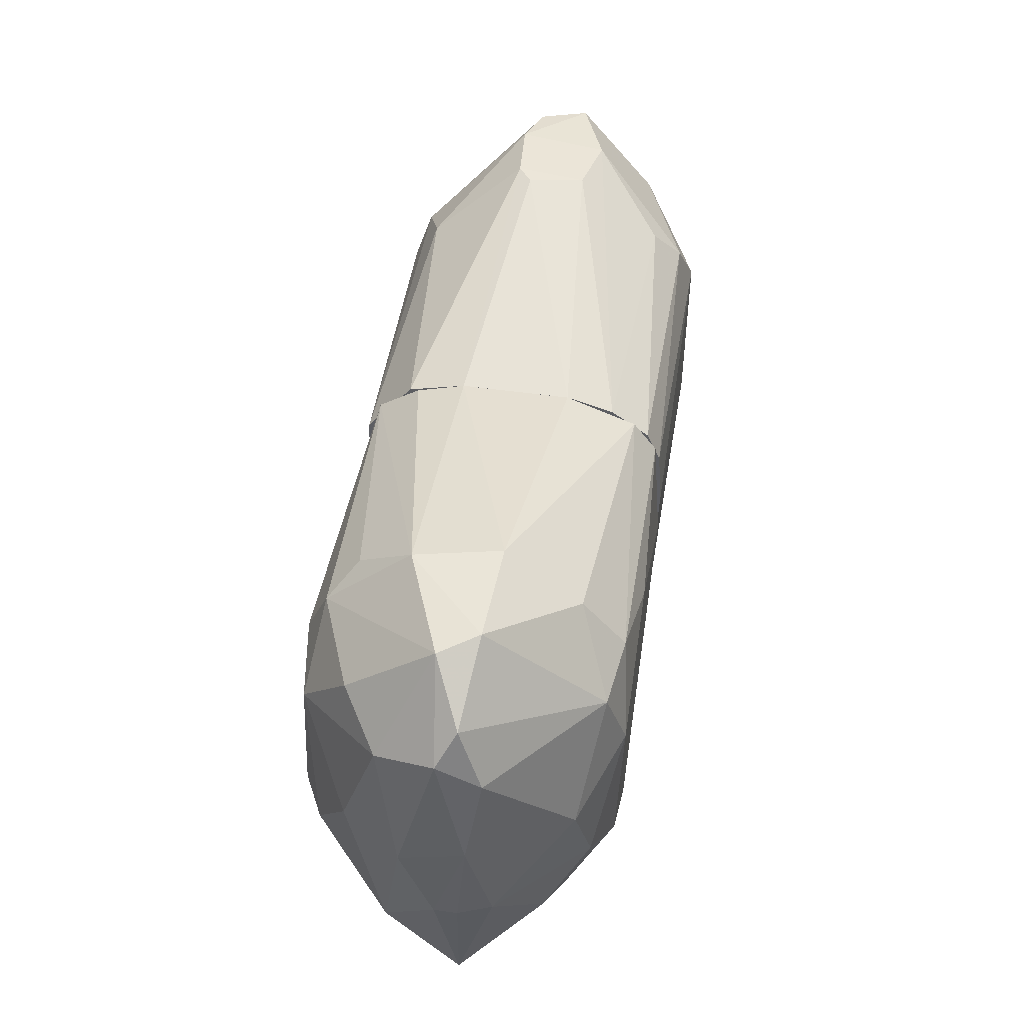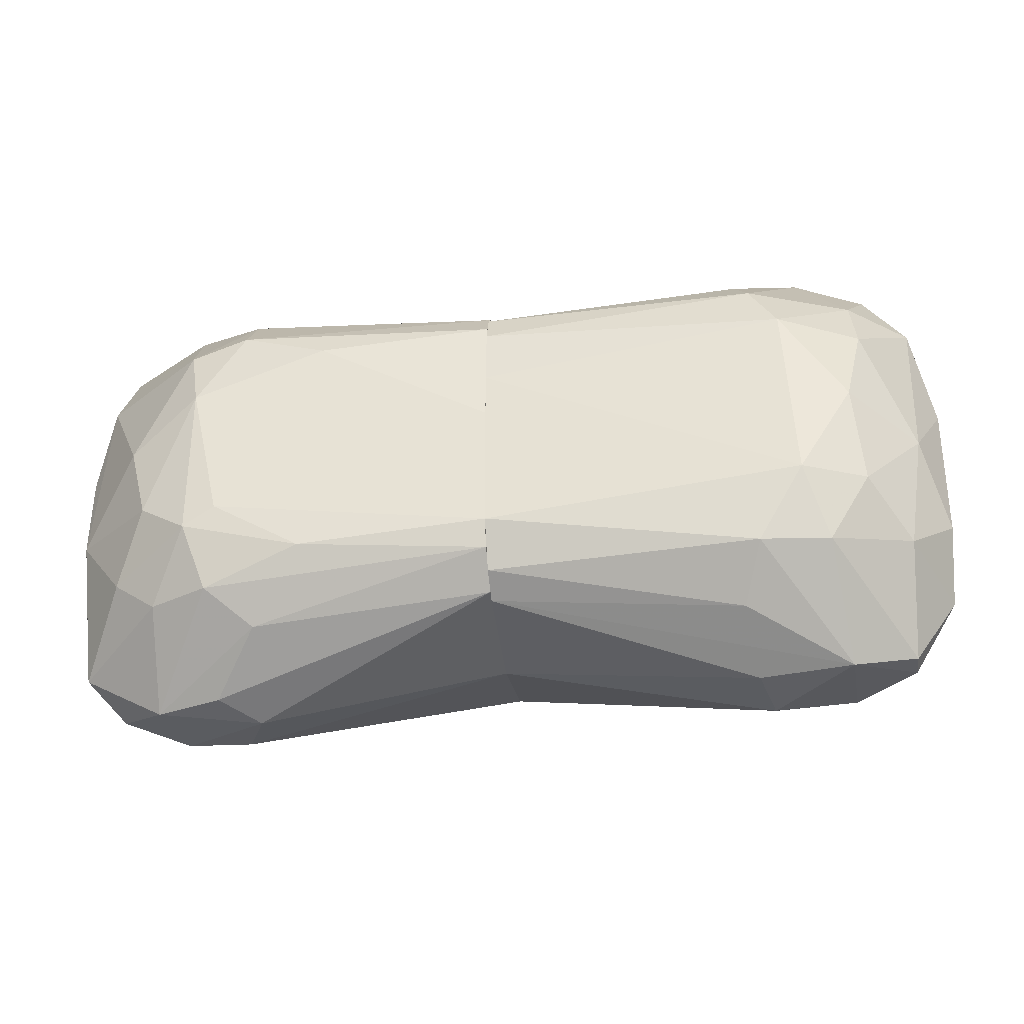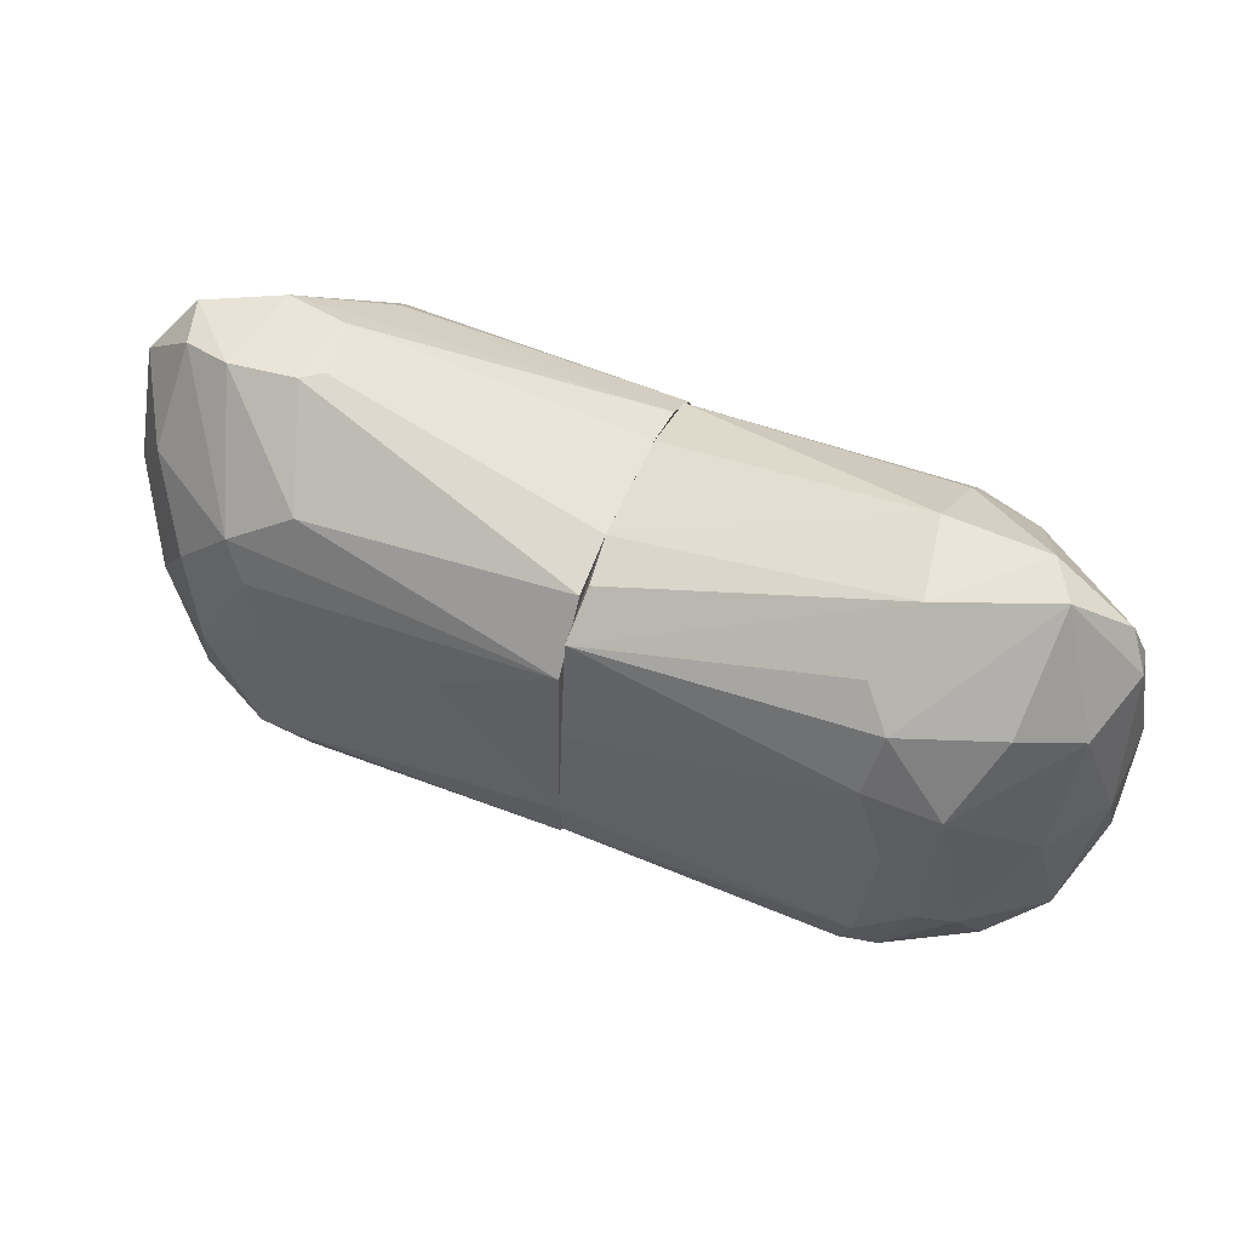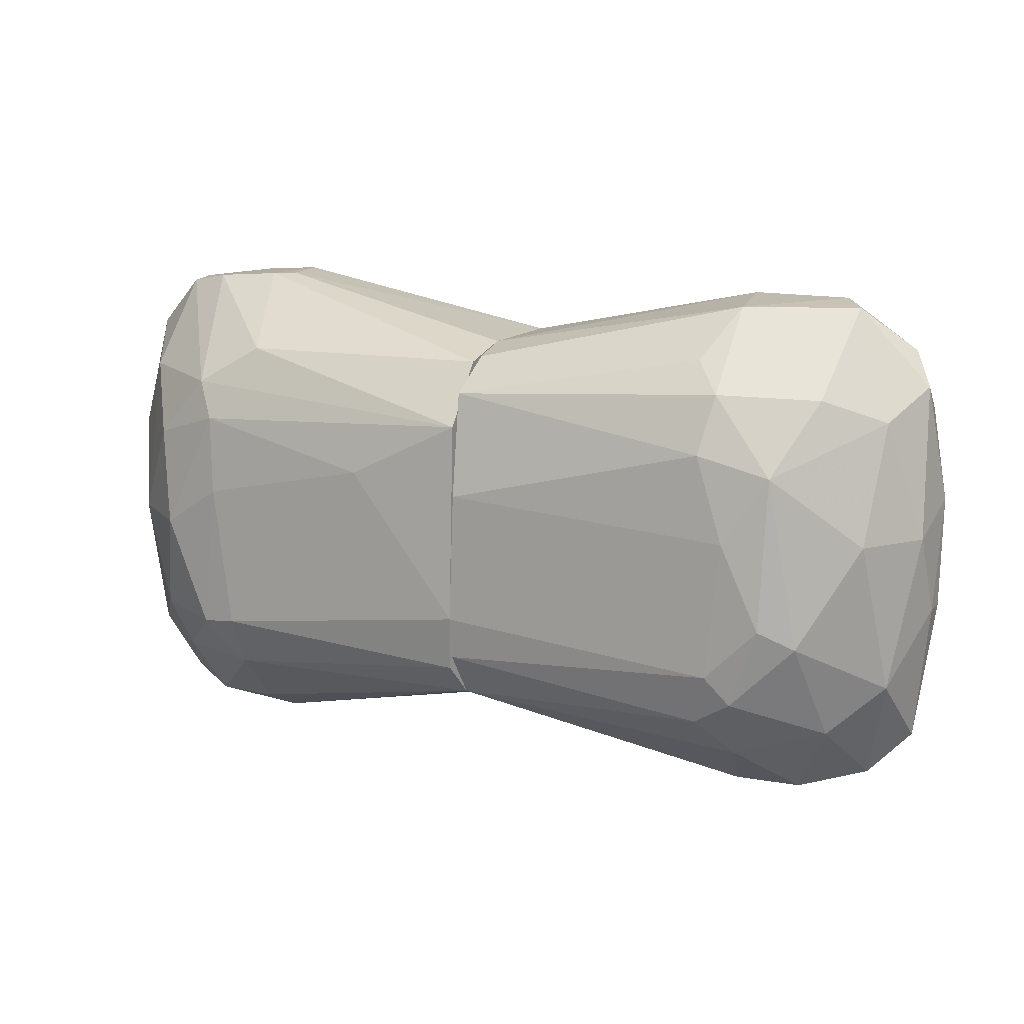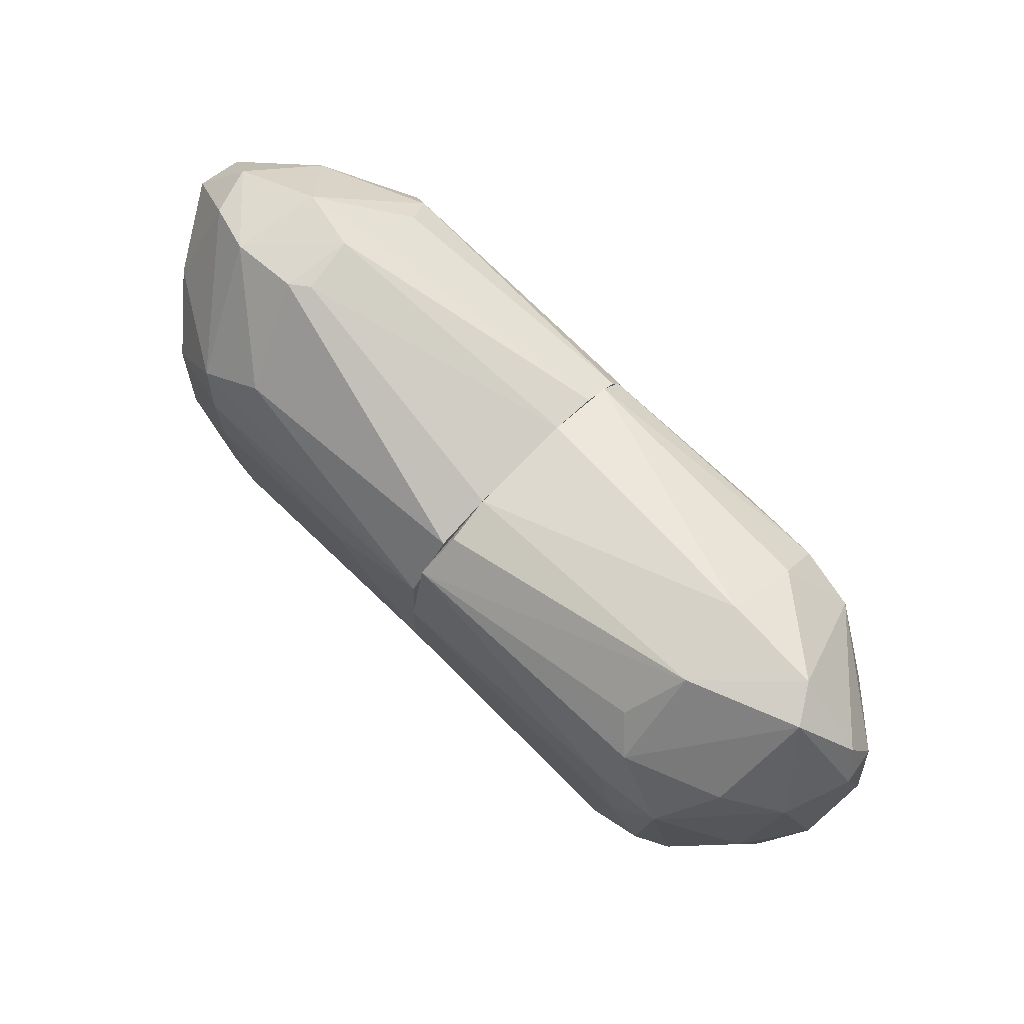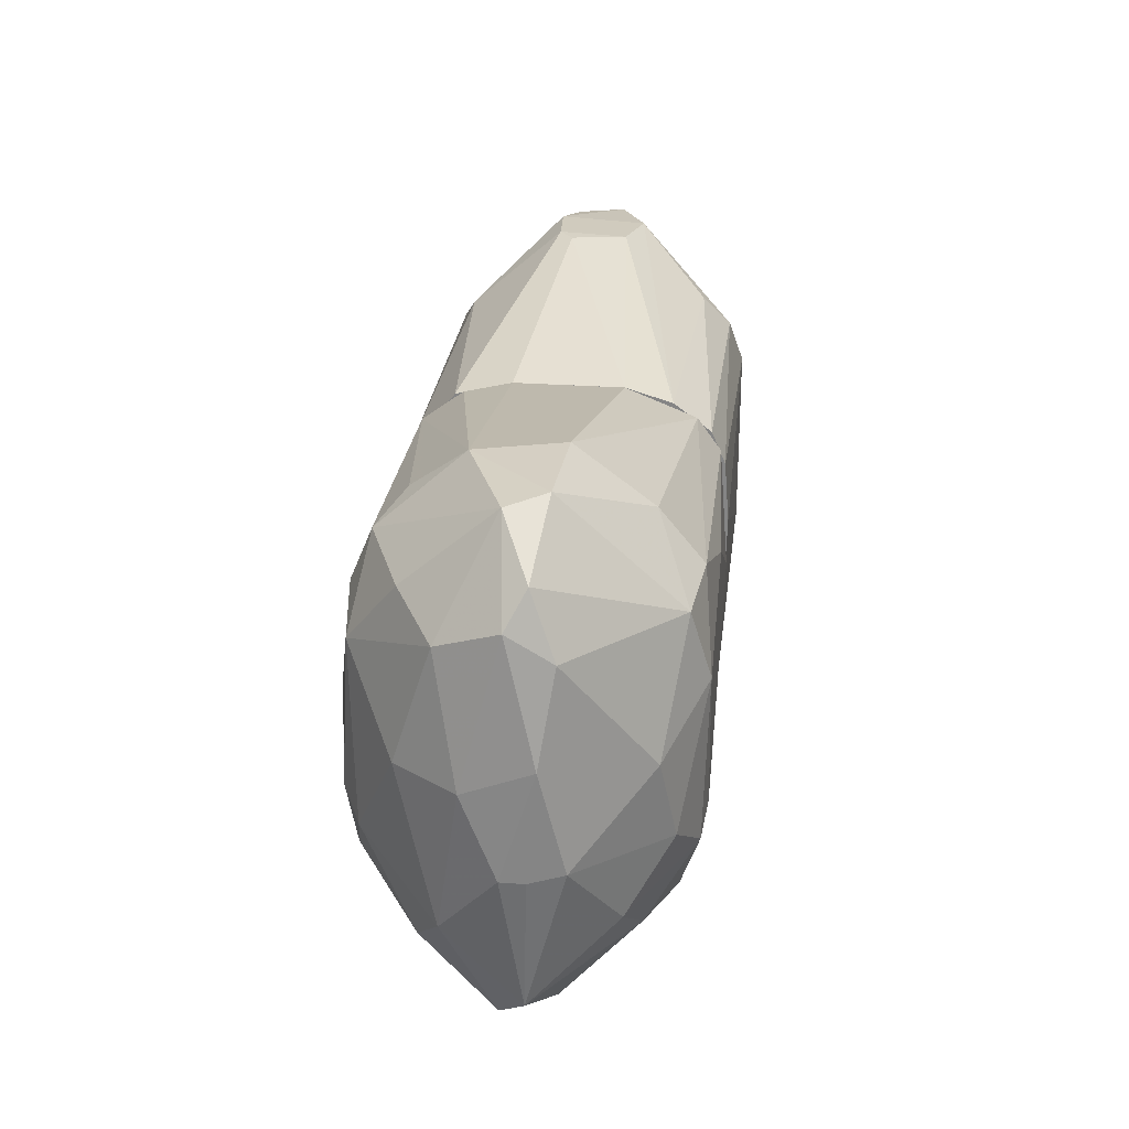
<metadata>
{"format":"obj","ext":"obj","renderer":"f3d","projection":"perspective","resolution":1024,"background":"white","views":[{"elev":49.0,"azim":-81.0,"up":"+Y"},{"elev":-35.2,"azim":7.4,"up":"+Y"},{"elev":55.7,"azim":-157.6,"up":"+Y"},{"elev":13.3,"azim":-153.9,"up":"+Y"},{"elev":75.4,"azim":-135.7,"up":"+Y"},{"elev":27.3,"azim":-83.6,"up":"+Y"}]}
</metadata>
<code>
o convex_0
v -0.02526 0.02025 -0.01083
v -0.04686 -0.005093 -0.000504
v -0.04686 -0.005093 0.001836
v -0.000371 -0.02012 -0.000974
v -0.000376 0.01368 0.01499
v -0.000371 -0.007913 -0.01647
v -0.03606 -0.02482 0.003248
v -0.03324 0.01368 0.01405
v -0.03089 -0.01308 -0.01553
v -0.000371 -0.01448 0.01452
v -0.000376 0.01556 -0.01412
v -0.03841 0.02495 -0.000974
v -0.03183 -0.009794 0.01545
v -0.03418 0.009924 -0.01506
v -0.0262 0.02542 0.003248
v -0.000371 -0.01684 -0.01271
v -0.03465 -0.02482 -0.00379
v -0.04545 0.01743 -4.1e-05
v -0.000376 0.01978 0.005595
v -0.04404 -0.01214 -0.006141
v -0.04498 -0.01918 0.001367
v -0.03935 0.002408 0.01217
v -0.02713 0.0118 -0.016
v -0.000845 0.01885 -0.009896
v -0.04216 0.00288 -0.009896
v -0.02948 -0.01637 0.01358
v -0.02713 0.01509 0.01499
v -0.000376 0.001475 0.01593
v -0.02573 -0.02529 0.000901
v -0.000371 -0.01778 0.01123
v -0.02761 0.02495 -0.005199
v -0.03183 0.006638 0.01593
v -0.03371 -0.005098 -0.016
v -0.04498 0.01462 0.004186
v -0.03606 0.02542 0.002778
v -0.03747 0.01697 -0.009896
v -0.000845 0.005223 -0.01647
v -0.02713 -0.01543 -0.01506
v -0.000376 0.01697 0.01264
v -0.04028 -0.01261 0.00935
v -0.02713 0.02025 0.01076
v -0.04592 -0.004626 0.005125
v -0.02807 0.01743 -0.01365
v -0.03887 -0.01683 -0.008957
v -0.02807 -0.02482 -0.00426
v -0.02854 -0.01027 -0.01647
v -0.04639 0.00288 -0.00379
v -0.000376 0.01978 -0.005199
v -0.0431 0.01462 -0.006141
v -0.01963 -0.01308 0.01545
v -0.000371 -0.01214 -0.016
v -0.02479 -0.01965 0.01076
v -0.03699 -0.006974 -0.01412
v -0.01822 0.0118 0.01593
v -0.04122 -0.02294 -0.001443
v -0.04357 0.02072 0.001836
v -0.02854 -0.007918 0.01593
v -0.02995 0.003351 -0.01647
v -0.000371 -0.01167 0.01545
v -0.02995 -0.01965 -0.01083
v -0.02949 -0.02435 0.004656
v -0.03559 -0.01637 0.01076
v -0.04686 0.005695 0.002775
v -0.03699 -0.006036 0.01358
f 42 40 64
f 4 6 10
f 6 4 16
f 3 2 21
f 2 20 21
f 7 17 29
f 4 10 30
f 29 4 30
f 11 1 31
f 24 11 31
f 8 22 32
f 27 8 32
f 22 8 34
f 31 12 35
f 15 31 35
f 11 6 37
f 23 11 37
f 19 15 39
f 27 5 39
f 8 27 41
f 35 8 41
f 15 35 41
f 39 15 41
f 27 39 41
f 3 21 42
f 22 34 42
f 21 40 42
f 1 11 43
f 11 23 43
f 23 14 43
f 31 1 43
f 12 31 43
f 36 12 43
f 14 36 43
f 16 4 45
f 4 29 45
f 29 17 45
f 9 33 46
f 37 6 46
f 38 9 46
f 20 2 47
f 25 20 47
f 6 11 48
f 19 6 48
f 15 19 48
f 11 24 48
f 31 15 48
f 24 31 48
f 18 12 49
f 14 25 49
f 12 36 49
f 36 14 49
f 47 18 49
f 25 47 49
f 26 10 50
f 13 26 50
f 6 16 51
f 16 38 51
f 46 6 51
f 38 46 51
f 26 7 52
f 10 26 52
f 30 10 52
f 25 14 53
f 20 25 53
f 33 9 53
f 14 33 53
f 44 20 53
f 9 44 53
f 5 27 54
f 28 5 54
f 27 32 54
f 32 28 54
f 17 7 55
f 7 21 55
f 21 20 55
f 44 17 55
f 20 44 55
f 12 18 56
f 34 8 56
f 18 34 56
f 35 12 56
f 8 35 56
f 32 13 57
f 28 32 57
f 13 50 57
f 14 23 58
f 33 14 58
f 23 37 58
f 46 33 58
f 37 46 58
f 10 6 59
f 6 19 59
f 5 28 59
f 39 5 59
f 19 39 59
f 50 10 59
f 28 57 59
f 57 50 59
f 9 38 60
f 38 16 60
f 17 44 60
f 44 9 60
f 16 45 60
f 45 17 60
f 7 29 61
f 29 30 61
f 52 7 61
f 30 52 61
f 21 7 62
f 7 26 62
f 26 13 62
f 40 21 62
f 13 40 62
f 2 3 63
f 34 18 63
f 3 42 63
f 42 34 63
f 47 2 63
f 18 47 63
f 32 22 64
f 13 32 64
f 40 13 64
f 22 42 64
o convex_1
v 0.0386 0.0165 0.009822
v -0.000371 -0.02013 -0.000974
v 0.02733 -0.02529 -0.003321
v -0.000371 0.01227 -0.01553
v -0.000371 0.006166 0.01593
v 0.03672 0.008509 -0.01412
v 0.03391 -0.01543 0.01311
v 0.02639 0.02542 -0.002382
v 0.000102 -0.01355 -0.01553
v 0.04658 -0.01543 -0.000974
v 0.03062 -0.01214 -0.016
v -0.000371 0.01837 0.01029
v -0.000371 -0.01637 0.01311
v 0.04518 0.01885 -0.000974
v 0.03062 0.01086 0.01593
v 0.03531 -0.02482 0.004186
v 0.04424 -0.000868 0.007942
v 0.03109 0.01462 -0.01459
v -0.000371 0.01837 -0.01083
v 0.03344 0.02495 0.004656
v 0.03156 -0.008379 0.01593
v 0.03579 -0.02388 -0.005199
v 0.04236 -0.00134 -0.009899
v 0.03484 0.02495 -0.00426
v 0.0278 0.01603 0.01452
v 0.02874 0.00288 -0.01647
v -0.000371 -0.01167 0.01545
v -0.000371 -0.007913 -0.01647
v 0.04753 0.007105 0.001367
v 0.02686 -0.0159 0.01452
v -0.000371 0.01556 0.01405
v -0.000371 -0.01683 -0.01271
v 0.02686 -0.01683 -0.01412
v 0.03719 0.00147 0.01452
v 0.04236 -0.01308 0.007942
v 0.03813 -0.01167 -0.01225
v -0.000371 0.01978 0.005595
v 0.02592 -0.02482 0.002778
v 0.02498 0.01837 -0.01271
v 0.04518 0.01697 0.003717
v 0.04189 -0.02294 0.001367
v 0.04612 0.007105 -0.004263
v 0.04095 0.02401 0.001836
v 0.04095 0.01509 -0.008488
v -0.000371 -0.01824 0.01029
v 0.02733 0.02542 0.003248
v 0.03531 -0.001335 -0.01553
v -0.000371 0.01978 -0.005199
v 0.03907 0.01039 0.01217
v 0.0109 0.006633 -0.01647
v 0.02921 0.01086 -0.016
v 0.04705 -0.008384 0.002778
v 0.0433 -0.01589 -0.005671
v 0.03813 -0.008379 0.01311
v 0.02686 -0.01167 -0.01647
v -0.000371 0.01227 0.01545
v 0.03954 0.02401 -0.002852
v 0.02498 -0.02059 0.009822
v 0.02639 0.01932 0.0117
v 0.02874 -0.02341 -0.006607
v 0.04705 -0.01073 -0.001913
v 0.03626 -0.01683 -0.01083
v 0.04189 -0.02294 -0.001443
v 0.02827 0.02542 -0.00379
f 83 112 128
f 68 66 69
f 68 69 76
f 69 66 77
f 68 76 83
f 79 69 85
f 80 67 86
f 79 65 89
f 65 84 89
f 69 77 91
f 85 69 91
f 66 68 92
f 80 71 94
f 71 85 94
f 91 77 94
f 85 91 94
f 76 69 95
f 67 66 96
f 66 92 96
f 92 73 96
f 96 73 97
f 79 85 98
f 83 76 101
f 66 67 102
f 67 80 102
f 82 68 103
f 68 83 103
f 88 82 103
f 93 78 104
f 81 93 104
f 71 80 105
f 74 99 105
f 99 71 105
f 78 93 106
f 84 65 107
f 88 84 107
f 65 104 107
f 104 78 107
f 70 82 108
f 87 70 108
f 78 106 108
f 106 87 108
f 77 66 109
f 66 102 109
f 102 80 109
f 76 84 110
f 84 88 110
f 101 76 110
f 72 101 110
f 70 87 111
f 75 90 111
f 100 75 111
f 87 100 111
f 83 101 112
f 101 72 112
f 65 79 113
f 79 98 113
f 98 81 113
f 104 65 113
f 81 104 113
f 92 68 114
f 90 92 114
f 68 82 115
f 82 70 115
f 70 111 115
f 111 90 115
f 114 68 115
f 90 114 115
f 93 81 116
f 99 74 116
f 81 99 116
f 100 87 117
f 85 71 118
f 81 98 118
f 98 85 118
f 71 99 118
f 99 81 118
f 90 75 119
f 73 92 119
f 92 90 119
f 97 73 119
f 75 97 119
f 69 79 120
f 79 89 120
f 95 69 120
f 89 95 120
f 82 88 121
f 107 78 121
f 88 107 121
f 108 82 121
f 78 108 121
f 80 94 122
f 94 77 122
f 77 109 122
f 109 80 122
f 84 76 123
f 89 84 123
f 76 95 123
f 95 89 123
f 86 67 124
f 67 96 124
f 97 86 124
f 96 97 124
f 87 106 125
f 106 93 125
f 116 74 125
f 93 116 125
f 74 117 125
f 117 87 125
f 97 75 126
f 86 97 126
f 75 100 126
f 100 117 126
f 126 117 127
f 80 86 127
f 105 80 127
f 74 105 127
f 117 74 127
f 86 126 127
f 103 83 128
f 88 103 128
f 72 110 128
f 110 88 128
f 112 72 128

</code>
